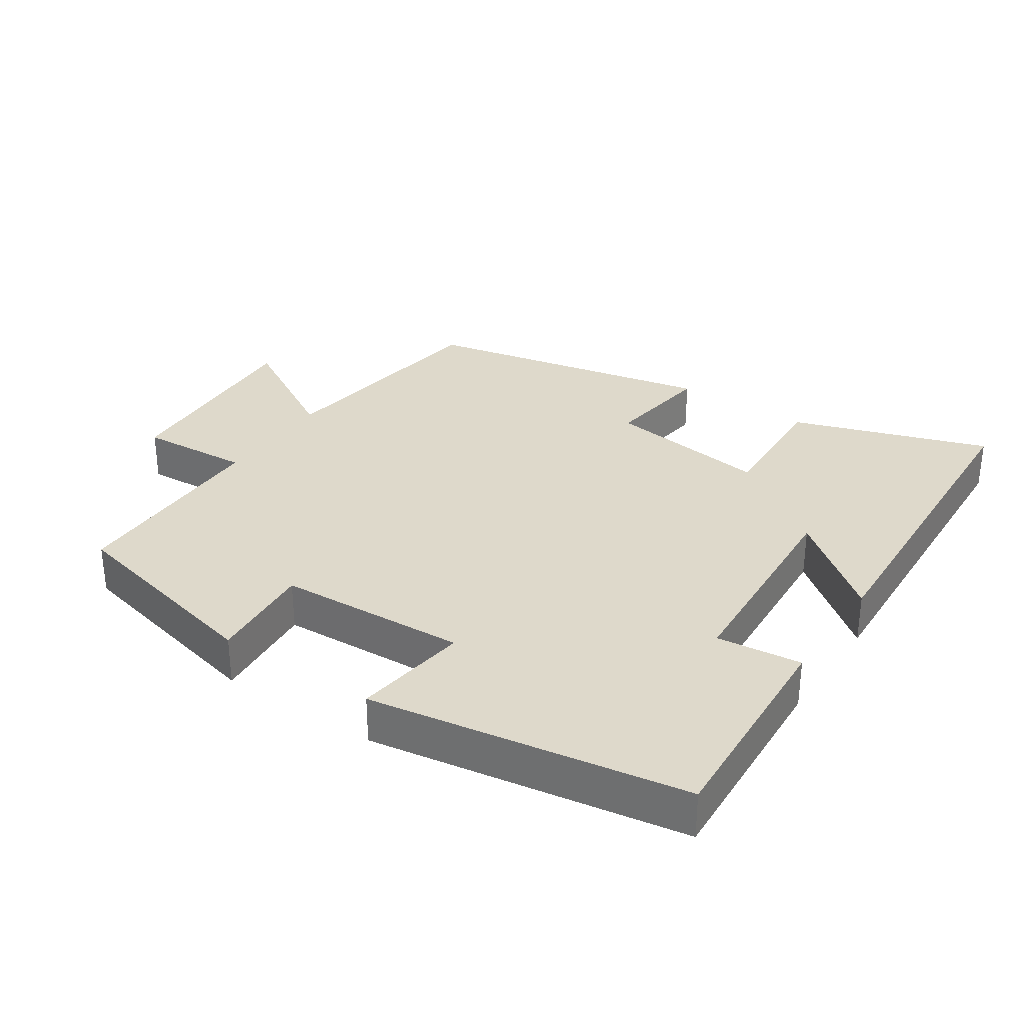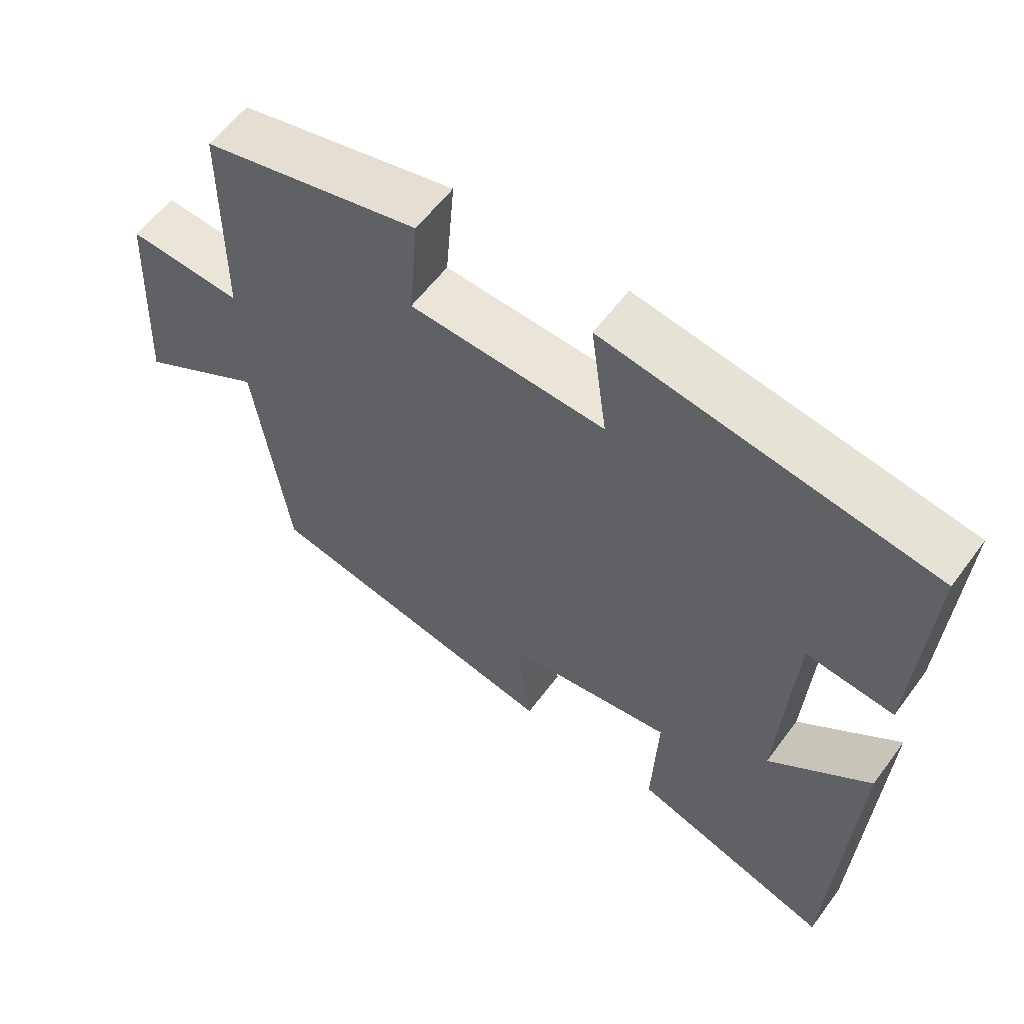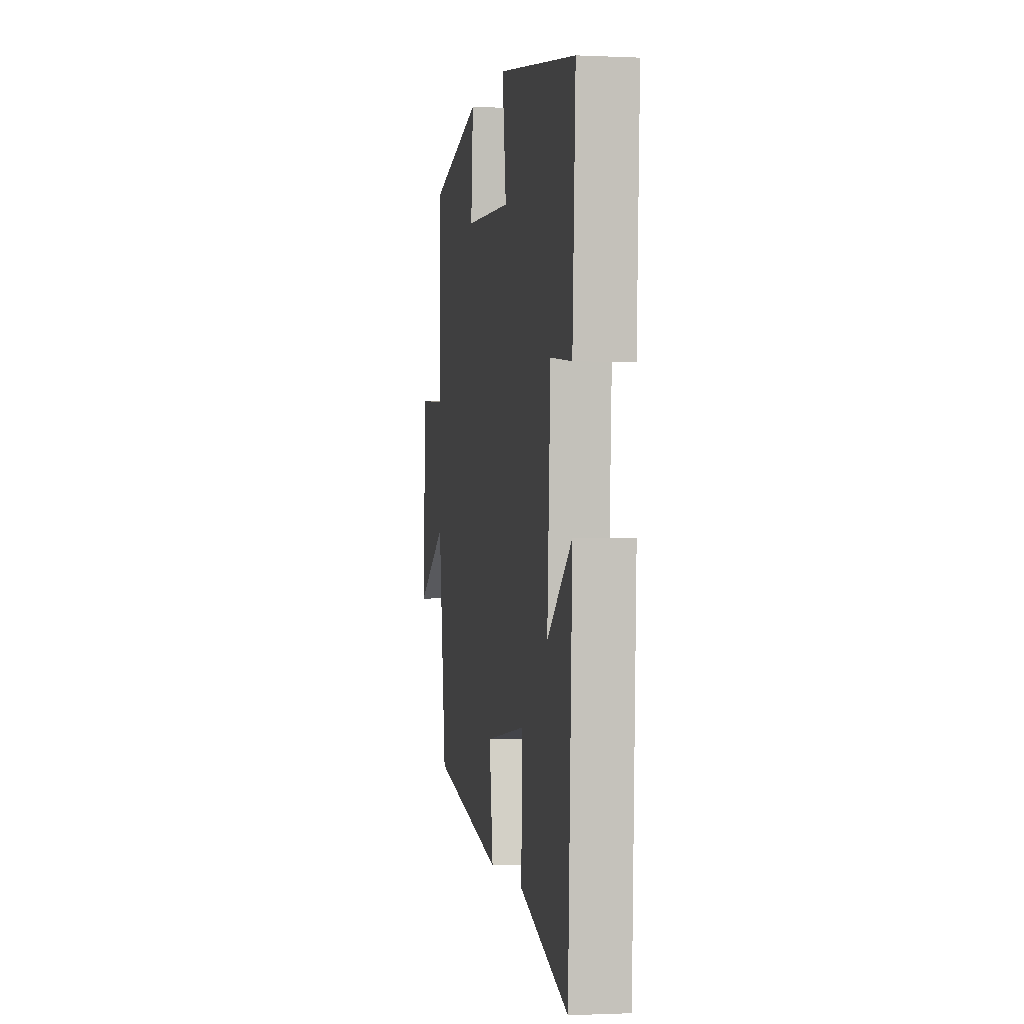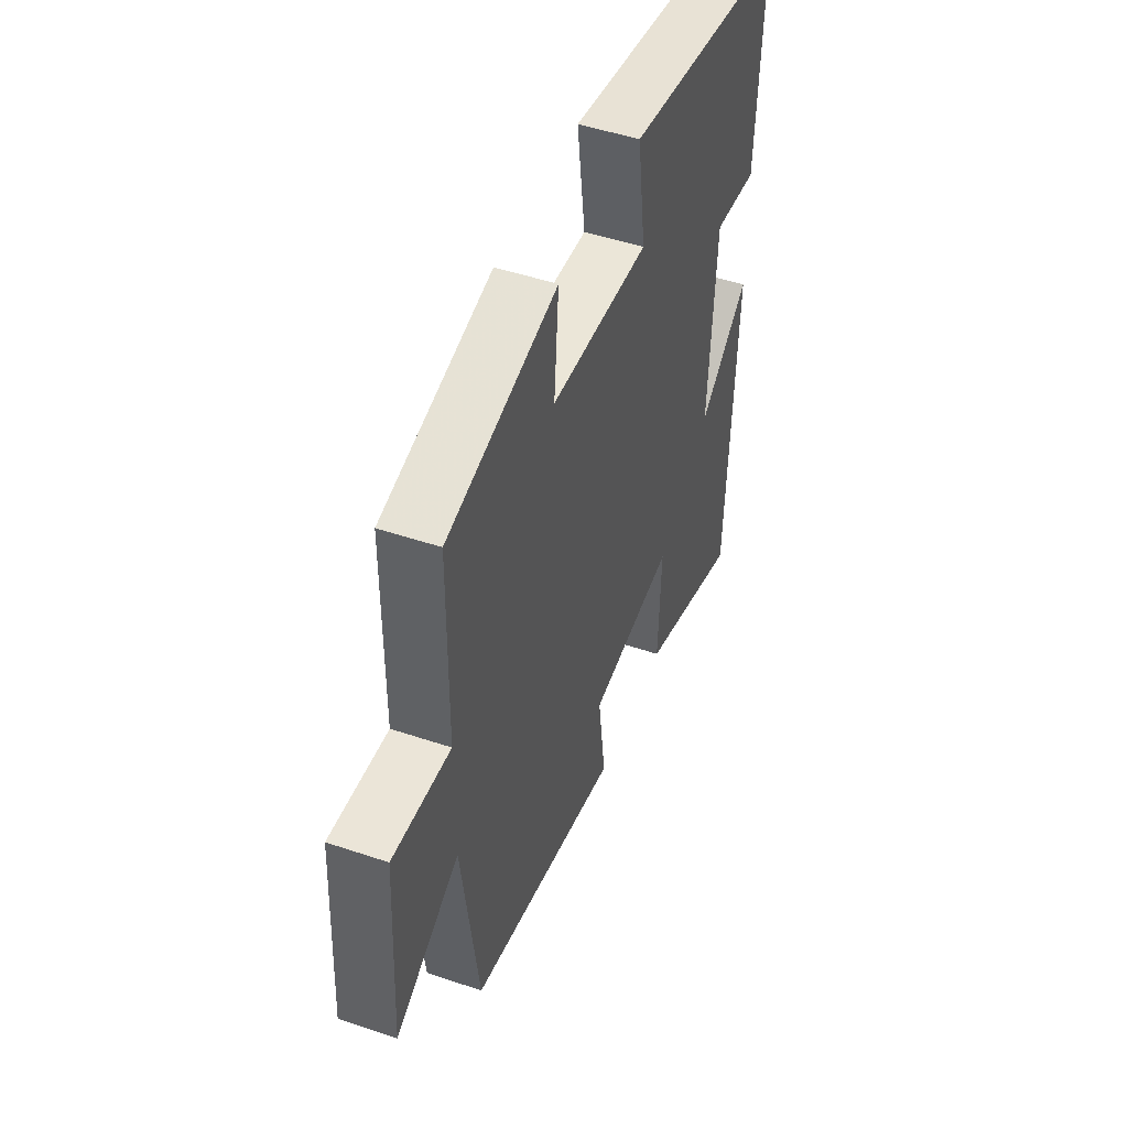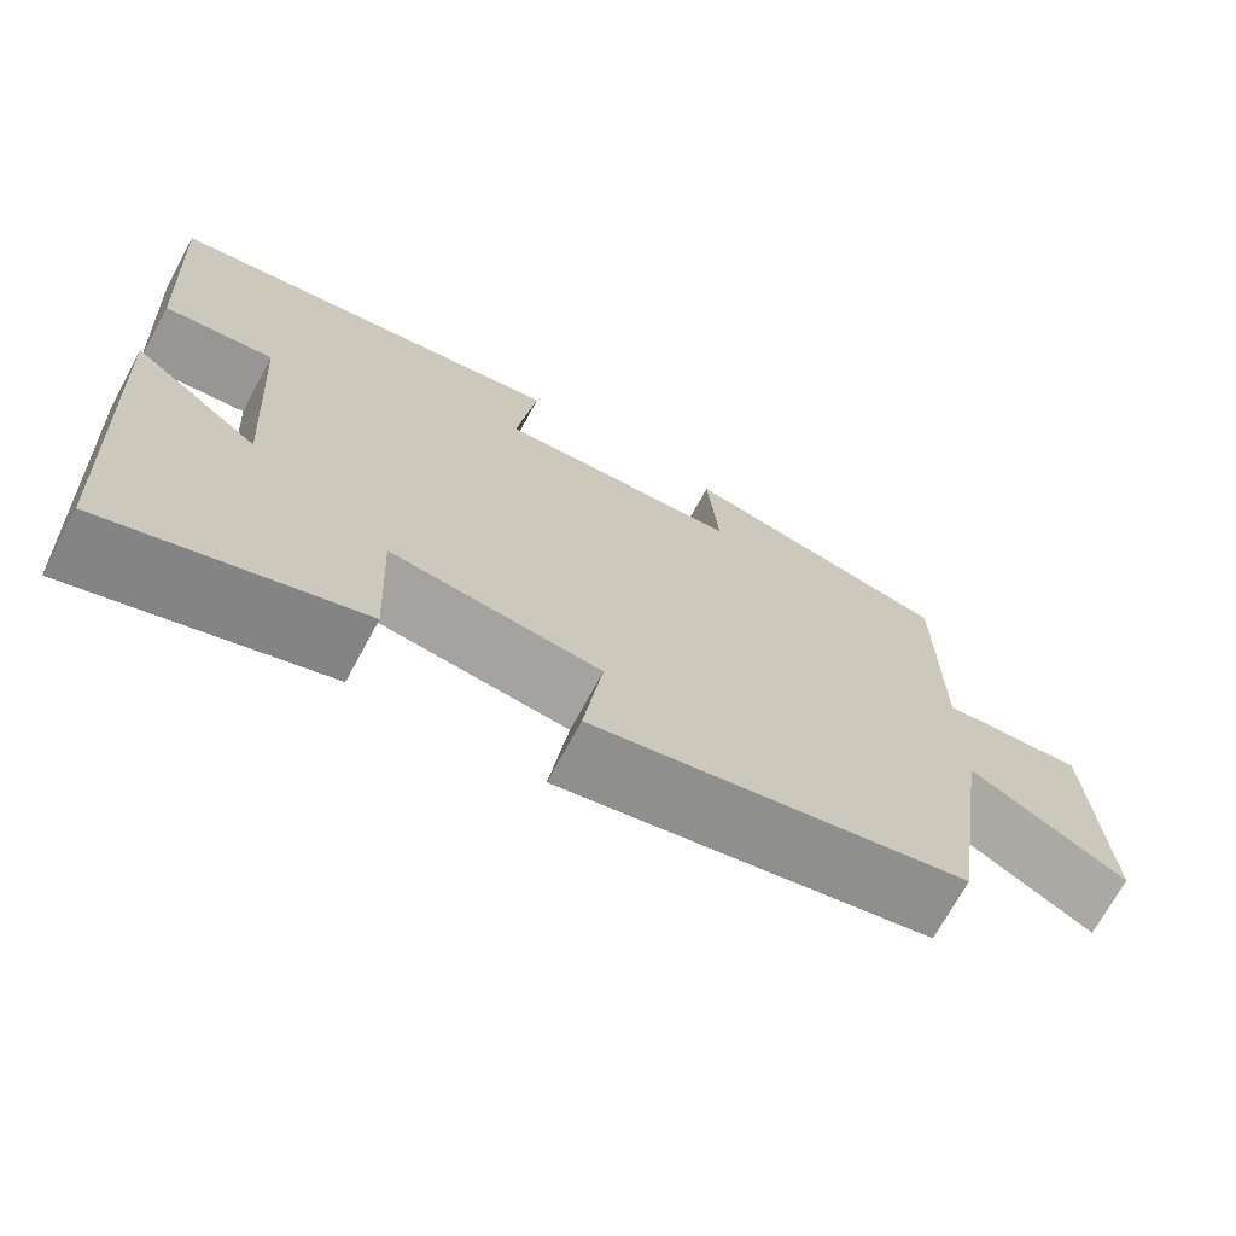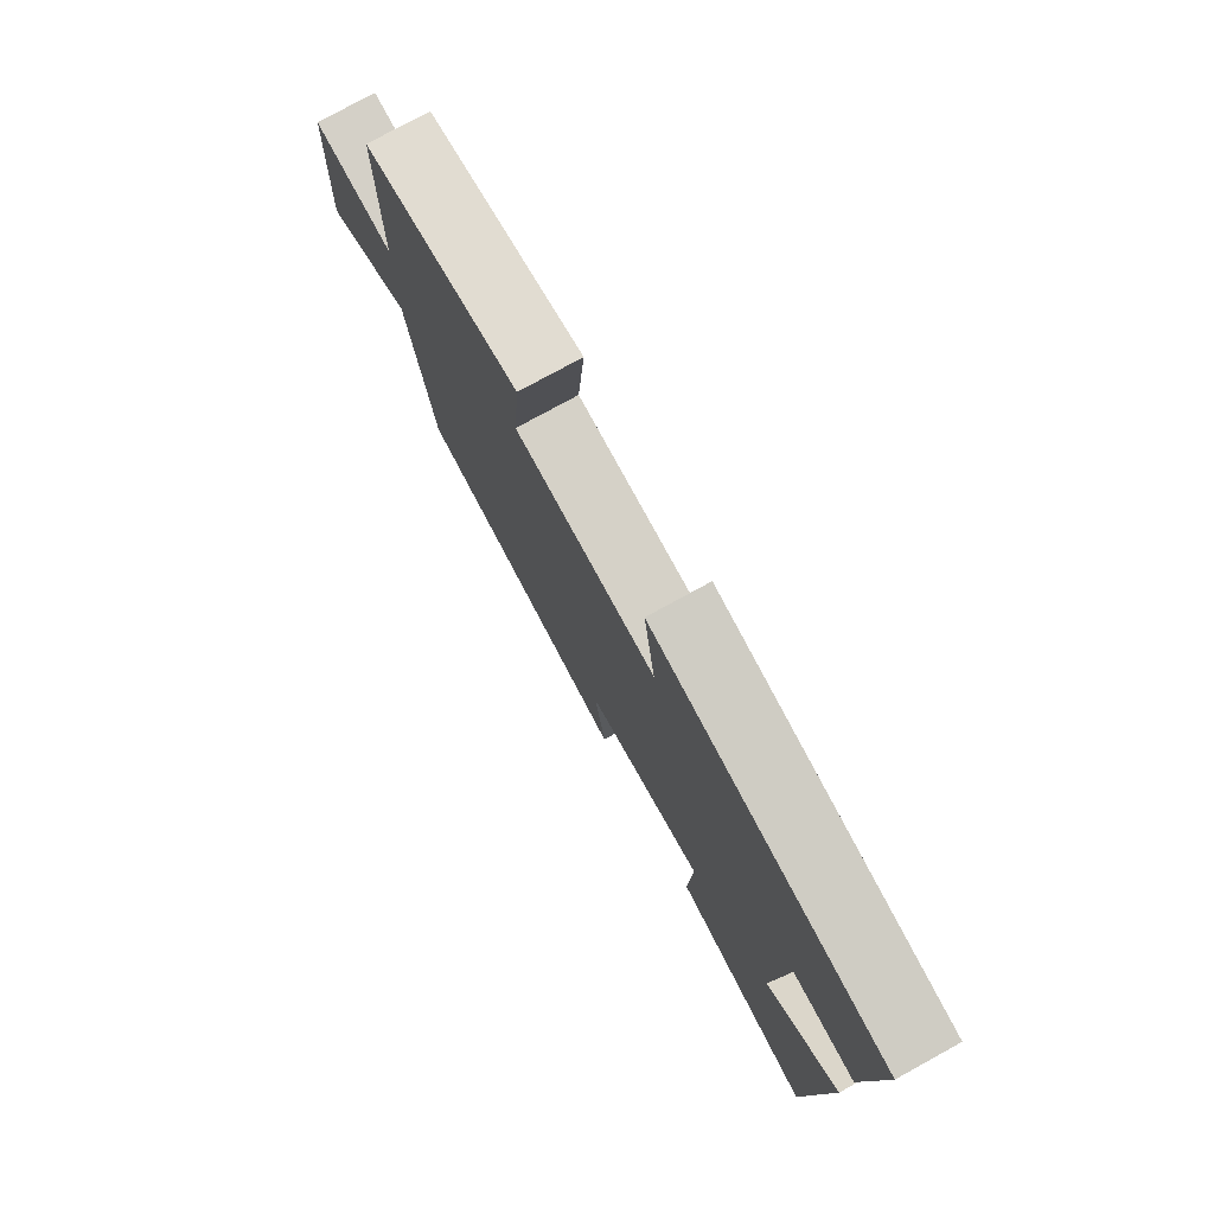
<metadata>
{"format":"obj","ext":"obj","renderer":"f3d","projection":"perspective","resolution":1024,"background":"white","views":[{"elev":31.8,"azim":33.9,"up":"+Y"},{"elev":58.5,"azim":36.2,"up":"+Z"},{"elev":-1.0,"azim":80.2,"up":"+Z"},{"elev":48.3,"azim":-69.3,"up":"+Z"},{"elev":-70.6,"azim":151.6,"up":"+Z"},{"elev":77.2,"azim":61.2,"up":"+Z"}]}
</metadata>
<code>
v 0.519 0.07 0.425
v 0.5 0.07 0.102
v 0.375 0.07 0.116
v 0.355 0.07 -0.2
v 0.5 0.07 -0.086
v 0.474 0.07 -0.597
v 0.187 0.07 -0.5
v 0.195 0.07 -0.309
v -0.045 0.07 -0.341
v -0.023 0.07 -0.5
v -0.452 0.07 -0.41
v -0.5 0.07 -0.069
v -0.679 0.07 -0.172
v -0.663 0.07 0.132
v -0.5 0.07 0.121
v -0.498 0.07 0.428
v -0.188 0.07 0.5
v -0.201 0.07 0.344
v 0.077 0.07 0.33
v 0.054 0.07 0.5
v 0.519 0 0.425
v 0.5 0 0.102
v 0.375 0 0.116
v 0.355 0 -0.2
v 0.5 0 -0.086
v 0.474 0 -0.597
v 0.187 0 -0.5
v 0.195 0 -0.309
v -0.045 0 -0.341
v -0.023 0 -0.5
v -0.452 0 -0.41
v -0.5 0 -0.069
v -0.679 0 -0.172
v -0.663 0 0.132
v -0.5 0 0.121
v -0.498 0 0.428
v -0.188 0 0.5
v -0.201 0 0.344
v 0.077 0 0.33
v 0.054 0 0.5
f 1 2 3
f 20 1 3
f 19 20 3
f 18 19 3 4
f 15 16 17 18
f 15 18 4
f 12 13 14 15
f 11 12 15
f 10 11 15
f 9 10 15
f 8 9 15 4
f 7 8 4
f 4 5 6 7
f 23 22 21
f 23 21 40
f 23 40 39
f 24 23 39 38
f 38 37 36 35
f 24 38 35
f 35 34 33 32
f 35 32 31
f 35 31 30
f 35 30 29
f 24 35 29 28
f 24 28 27
f 27 26 25 24
f 1 21 22 2
f 2 22 23 3
f 3 23 24 4
f 4 24 25 5
f 5 25 26 6
f 6 26 27 7
f 7 27 28 8
f 8 28 29 9
f 9 29 30 10
f 10 30 31 11
f 11 31 32 12
f 12 32 33 13
f 13 33 34 14
f 14 34 35 15
f 15 35 36 16
f 16 36 37 17
f 17 37 38 18
f 18 38 39 19
f 19 39 40 20
f 20 40 21 1

</code>
